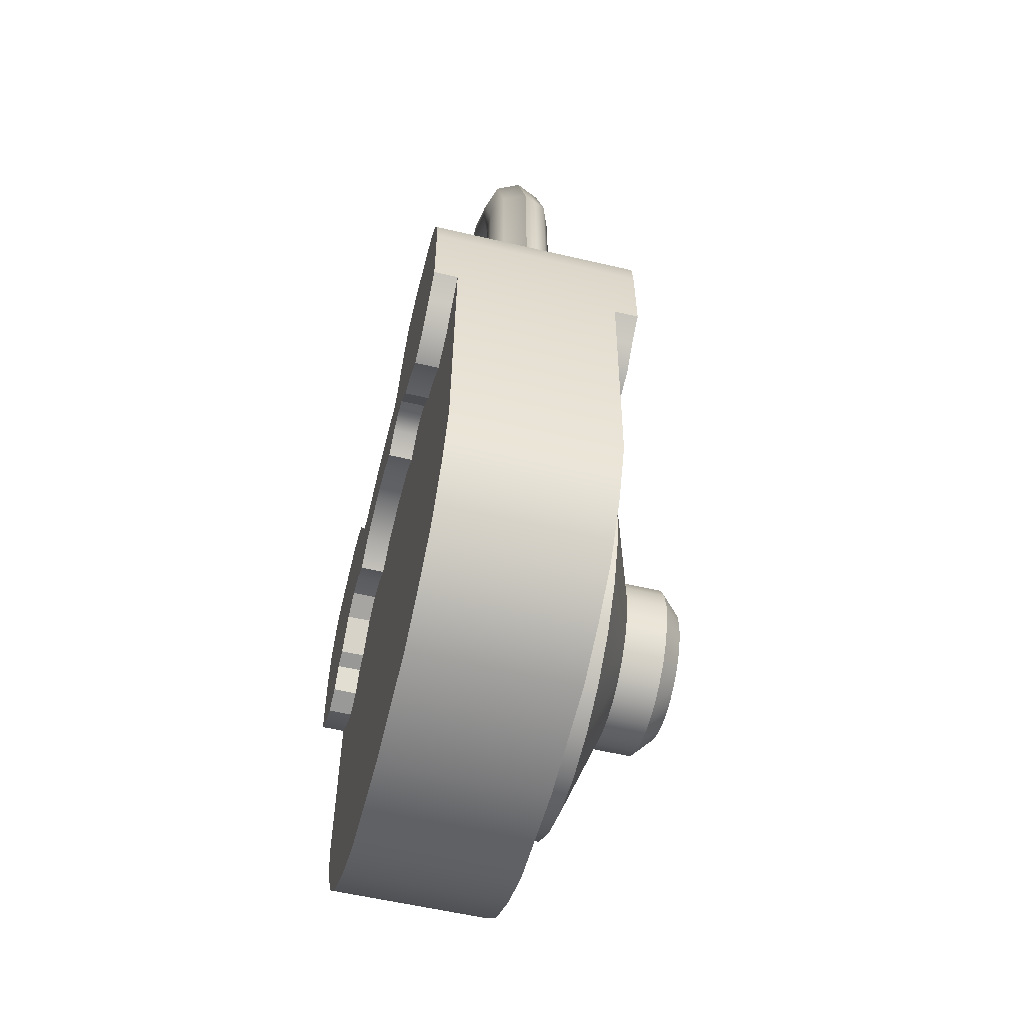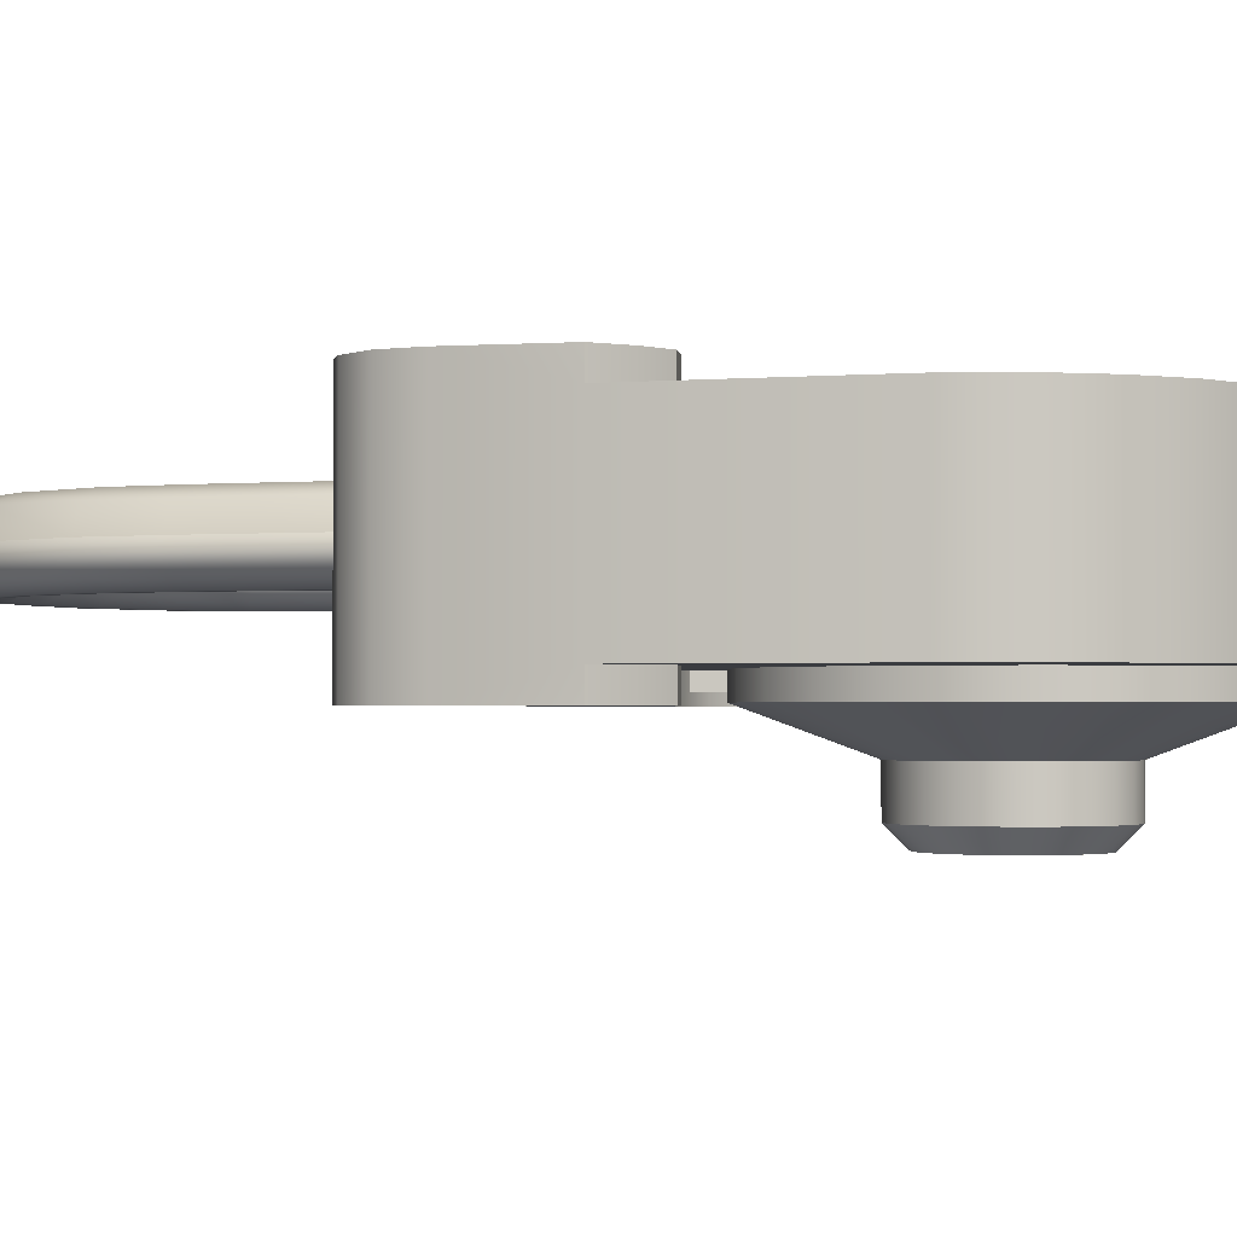
<metadata>
{"format":"obj","ext":"obj","renderer":"f3d","projection":"perspective","resolution":1024,"background":"white","views":[{"elev":-57.2,"azim":76.3,"up":"+Y"},{"elev":-1.6,"azim":-72.4,"up":"+Z"}]}
</metadata>
<code>
o padlock_2
v -0.02037 -0.04616 0.0143
v 0.01835 -0.04641 0.0143
v -0.03757 -0.04791 0.0143
v -0.04078 -0.0701 0.01105
v -0.04066 -0.09806 0.01105
v -0.0388 -0.1052 0.01105
v -0.03472 -0.1119 0.01105
v -0.02977 -0.1169 0.01105
v -0.0226 -0.1211 0.01105
v -0.01555 -0.1238 0.01105
v 4.1e-05 -0.1253 0.01105
v 0.01612 -0.1234 0.01105
v 0.02305 -0.1203 0.01105
v 0.02961 -0.1162 0.01105
v 0.03443 -0.1099 0.01105
v 0.03777 -0.1029 0.01105
v 0.03901 -0.06859 0.01105
v 0.03691 -0.04969 0.0143
v 0.0358 -0.07069 0.01105
v 0.0327 -0.07341 0.01105
v 0.02788 -0.0744 0.01105
v 0.02343 -0.07131 0.01105
v 0.02083 -0.07069 0.01105
v 0.01736 -0.06698 0.01105
v 0.01466 -0.06624 0.01105
v 0.01225 -0.0667 0.01105
v 0.009285 -0.0688 0.01105
v 0.005821 -0.06682 0.01105
v -5.9e-05 -0.06599 0.01105
v -0.006637 -0.06673 0.01105
v -0.0106 -0.06908 0.01105
v -0.01394 -0.06685 0.01105
v -0.01752 -0.06599 0.01105
v -0.02124 -0.0671 0.01105
v -0.02495 -0.07106 0.01105
v -0.02742 -0.07155 0.01105
v -0.02952 -0.07465 0.01105
v -0.03311 -0.07539 0.01105
v -0.03707 -0.07329 0.01105
v -0.02037 -0.04616 -0.0143
v 0.01835 -0.04641 -0.0143
v -0.03757 -0.04791 -0.0143
v -0.04078 -0.0701 -0.01105
v -0.04066 -0.09806 -0.01105
v -0.0388 -0.1052 -0.01105
v -0.03472 -0.1119 -0.01105
v -0.02977 -0.1169 -0.01105
v -0.0226 -0.1211 -0.01105
v -0.01555 -0.1238 -0.01105
v 4.1e-05 -0.1253 -0.01105
v 0.01612 -0.1234 -0.01105
v 0.02305 -0.1203 -0.01105
v 0.02961 -0.1162 -0.01105
v 0.03443 -0.1099 -0.01105
v 0.03777 -0.1029 -0.01105
v 0.03901 -0.06859 -0.01105
v 0.03691 -0.04969 -0.0143
v 0.0358 -0.07069 -0.01105
v 0.0327 -0.07341 -0.01105
v 0.02788 -0.0744 -0.01105
v 0.02343 -0.07131 -0.01105
v 0.02083 -0.07069 -0.01105
v 0.01736 -0.06698 -0.01105
v 0.01466 -0.06624 -0.01105
v 0.01225 -0.0667 -0.01105
v 0.009285 -0.0688 -0.01105
v 0.005821 -0.06682 -0.01105
v -5.9e-05 -0.06599 -0.01105
v -0.006637 -0.06673 -0.01105
v -0.0106 -0.06908 -0.01105
v -0.01394 -0.06685 -0.01105
v -0.01752 -0.06599 -0.01105
v -0.02124 -0.0671 -0.01105
v -0.02495 -0.07106 -0.01105
v -0.02742 -0.07155 -0.01105
v -0.02952 -0.07465 -0.01105
v -0.03311 -0.07539 -0.01105
v -0.03707 -0.07329 -0.01105
v -0.02417 -0.04553 0.0143
v -0.01728 -0.04827 0.0143
v -0.0127 -0.05544 0.0143
v -0.01047 -0.05631 0.0143
v -0.003545 -0.05544 0.0143
v 0.00363 -0.05569 0.0143
v 0.009939 -0.05631 0.0143
v 0.01192 -0.05495 0.0143
v 0.01563 -0.04864 0.0143
v 0.02303 -0.04544 0.0143
v -0.03498 -0.04637 0.0143
v -0.04058 -0.05191 0.0143
v -0.04151 -0.05721 0.0143
v -0.04078 -0.0701 0.0143
v 0.03901 -0.06859 0.0143
v 0.03901 -0.05699 0.0143
v 0.03852 -0.05315 0.0143
v 0.03405 -0.04727 0.0143
v 0.0358 -0.07069 0.0143
v 0.0327 -0.07341 0.0143
v 0.02788 -0.0744 0.0143
v 0.02343 -0.07131 0.0143
v 0.02083 -0.07069 0.0143
v 0.01736 -0.06698 0.0143
v 0.01466 -0.06624 0.0143
v 0.01225 -0.0667 0.0143
v 0.009285 -0.0688 0.0143
v 0.005821 -0.06682 0.0143
v -5.9e-05 -0.06599 0.0143
v -0.006637 -0.06673 0.0143
v -0.0106 -0.06908 0.0143
v -0.01394 -0.06685 0.0143
v -0.01752 -0.06599 0.0143
v -0.02124 -0.0671 0.0143
v -0.02495 -0.07106 0.0143
v -0.02742 -0.07155 0.0143
v -0.02952 -0.07465 0.0143
v -0.03311 -0.07539 0.0143
v -0.03707 -0.07329 0.0143
v -0.02417 -0.04553 -0.0143
v -0.01728 -0.04827 -0.0143
v -0.0127 -0.05544 -0.0143
v -0.01047 -0.05631 -0.0143
v -0.003545 -0.05544 -0.0143
v 0.00363 -0.05569 -0.0143
v 0.009939 -0.05631 -0.0143
v 0.01192 -0.05495 -0.0143
v 0.01563 -0.04864 -0.0143
v 0.02303 -0.04544 -0.0143
v -0.03498 -0.04637 -0.0143
v -0.04058 -0.05191 -0.0143
v -0.04151 -0.05721 -0.0143
v -0.04078 -0.0701 -0.0143
v 0.03901 -0.06859 -0.0143
v 0.03901 -0.05699 -0.0143
v 0.03852 -0.05315 -0.0143
v 0.03405 -0.04727 -0.0143
v 0.0358 -0.07069 -0.0143
v 0.0327 -0.07341 -0.0143
v 0.02788 -0.0744 -0.0143
v 0.02343 -0.07131 -0.0143
v 0.02083 -0.07069 -0.0143
v 0.01736 -0.06698 -0.0143
v 0.01466 -0.06624 -0.0143
v 0.01225 -0.0667 -0.0143
v 0.009285 -0.0688 -0.0143
v 0.005821 -0.06682 -0.0143
v -5.9e-05 -0.06599 -0.0143
v -0.006637 -0.06673 -0.0143
v -0.0106 -0.06908 -0.0143
v -0.01394 -0.06685 -0.0143
v -0.01752 -0.06599 -0.0143
v -0.02124 -0.0671 -0.0143
v -0.02495 -0.07106 -0.0143
v -0.02742 -0.07155 -0.0143
v -0.02952 -0.07465 -0.0143
v -0.03311 -0.07539 -0.0143
v -0.03707 -0.07329 -0.0143
v 0.02303 -0.04544 0
v 0.0276 -0.0462 0.00455
v 0.02437 -0.04566 0.003217
v 0.02268 -0.02443 0
v 0.02722 -0.02443 0.00455
v 0.02401 -0.02443 0.003217
v 0.01984 -0.01511 0
v 0.0239 -0.01283 0.00455
v 0.02103 -0.01444 0.003217
v 0.01513 -0.01004 0
v 0.01778 -0.006229 0.00455
v 0.01591 -0.008923 0.003217
v 0.00935 -0.007194 0
v 0.00935 -0.002752 0.00455
v 0.00935 -0.005893 0.003217
v 4.2e-05 -0.006204 0
v 5.7e-05 -0.001625 0.00455
v 4.7e-05 -0.004863 0.003217
v -0.008488 -0.00707 0
v -0.008488 -0.002627 0.00455
v -0.008488 -0.005769 0.003217
v -0.01517 -0.01041 0
v -0.01794 -0.00667 0.00455
v -0.01598 -0.009315 0.003217
v -0.02025 -0.0161 0
v -0.02398 -0.01345 0.00455
v -0.02134 -0.01532 0.003217
v -0.02297 -0.0229 0
v -0.02762 -0.02256 0.00455
v -0.02433 -0.0228 0.003217
v -0.02408 -0.03091 0
v -0.02861 -0.03091 0.00455
v -0.02541 -0.03091 0.003217
v -0.02937 -0.02242 0.00455
v -0.03399 -0.02208 0
v -0.03263 -0.02218 0.003217
v 0.02914 -0.009896 0
v 0.0251 -0.01216 0.00455
v 0.02796 -0.01056 0.003217
v 0.0185 -0.005099 0.00455
v 0.02159 -0.00166 0
v 0.02068 -0.002667 0.003217
v 0.00935 -0.000802 0.00455
v 0.00935 0.003634 0
v 0.00935 0.002334 0.003217
v 7.1e-05 2.9e-05 0.00455
v 7.1e-05 0.004579 0
v 7.1e-05 0.003246 0.003217
v -0.008488 -0.000815 0.00455
v -0.008488 0.003634 0
v -0.008488 0.002331 0.003217
v -0.01885 -0.005295 0.00455
v -0.02158 -0.001607 0
v -0.02078 -0.002687 0.003217
v -0.02506 -0.01247 0.00455
v -0.02897 -0.01011 0
v -0.02782 -0.0108 0.003217
v 0.02951 -0.04652 0.00455
v 0.03405 -0.04727 0
v 0.03272 -0.04705 0.003217
v 0.02929 -0.02443 0.00455
v 0.0338 -0.02443 0
v 0.03248 -0.02443 0.003217
v -0.03031 -0.03091 0.00455
v -0.03481 -0.03091 0
v -0.03349 -0.03091 0.003217
v -0.03498 -0.04637 0
v -0.03044 -0.04602 0.00455
v -0.03365 -0.04626 0.003217
v -0.02872 -0.04588 0.00455
v -0.02417 -0.04553 0
v -0.0255 -0.04564 0.003217
v 0.0276 -0.0462 -0.00455
v 0.02303 -0.04544 0
v 0.02437 -0.04566 -0.003217
v 0.02722 -0.02443 -0.00455
v 0.02268 -0.02443 0
v 0.02401 -0.02443 -0.003217
v 0.0239 -0.01283 -0.00455
v 0.01984 -0.01511 0
v 0.02103 -0.01444 -0.003217
v 0.01778 -0.006229 -0.00455
v 0.01513 -0.01004 0
v 0.01591 -0.008923 -0.003217
v 0.00935 -0.002752 -0.00455
v 0.00935 -0.007194 0
v 0.00935 -0.005893 -0.003217
v 5.7e-05 -0.001625 -0.00455
v 4.2e-05 -0.006204 0
v 4.7e-05 -0.004863 -0.003217
v -0.008488 -0.002627 -0.00455
v -0.008488 -0.00707 0
v -0.008488 -0.005769 -0.003217
v -0.01794 -0.00667 -0.00455
v -0.01517 -0.01041 0
v -0.01598 -0.009315 -0.003217
v -0.02398 -0.01345 -0.00455
v -0.02025 -0.0161 0
v -0.02134 -0.01532 -0.003217
v -0.02762 -0.02256 -0.00455
v -0.02297 -0.0229 0
v -0.02433 -0.0228 -0.003217
v -0.02861 -0.03091 -0.00455
v -0.02408 -0.03091 0
v -0.02541 -0.03091 -0.003217
v -0.03399 -0.02208 0
v -0.02937 -0.02242 -0.00455
v -0.03263 -0.02218 -0.003217
v 0.0251 -0.01216 -0.00455
v 0.02914 -0.009896 0
v 0.02796 -0.01056 -0.003217
v 0.02159 -0.00166 0
v 0.0185 -0.005099 -0.00455
v 0.02068 -0.002667 -0.003217
v 0.00935 0.003634 0
v 0.00935 -0.000802 -0.00455
v 0.00935 0.002334 -0.003217
v 7.1e-05 0.004579 0
v 7.1e-05 2.9e-05 -0.00455
v 7.1e-05 0.003246 -0.003217
v -0.008488 0.003634 0
v -0.008488 -0.000815 -0.00455
v -0.008488 0.002331 -0.003217
v -0.02158 -0.001607 0
v -0.01885 -0.005295 -0.00455
v -0.02078 -0.002687 -0.003217
v -0.02897 -0.01011 0
v -0.02506 -0.01247 -0.00455
v -0.02782 -0.0108 -0.003217
v 0.03405 -0.04727 0
v 0.02951 -0.04652 -0.00455
v 0.03272 -0.04705 -0.003217
v 0.0338 -0.02443 0
v 0.02929 -0.02443 -0.00455
v 0.03248 -0.02443 -0.003217
v -0.03481 -0.03091 0
v -0.03031 -0.03091 -0.00455
v -0.03349 -0.03091 -0.003217
v -0.03044 -0.04602 -0.00455
v -0.03498 -0.04637 0
v -0.03365 -0.04626 -0.003217
v -0.02417 -0.04553 0
v -0.02872 -0.04588 -0.00455
v -0.0255 -0.04564 -0.003217
v -0.0005 -0.07033 -0.011
v -0.002 -0.06733 -0.011
v -0.0005 -0.07033 -0.013
v -0.002 -0.06733 -0.013
v 0.0005 -0.07033 -0.011
v 0.002 -0.06733 -0.011
v 0.0005 -0.07033 -0.013
v 0.002 -0.06733 -0.013
f 132 133 56
f 128 42 3 89
f 11 50 51 12
f 10 11 12 9
f 38 5 37
f 17 94 93
f 39 117 92 4
f 59 58 55
f 62 74 70 66
f 54 45 44 55
f 13 12 51 52
f 13 52 53 14
f 14 53 54 15
f 15 54 55 16
f 10 49 50 11
f 119 40 1 80
f 5 44 45 6
f 16 55 56 17
f 6 45 46 7
f 92 91 4
f 7 46 47 8
f 8 47 48 9
f 9 48 49 10
f 118 79 1 40
f 89 3 116 115
f 94 17 56 133
f 9 12 13 8
f 17 93 97 19
f 8 13 14 7
f 19 97 98 20
f 6 15 16 5
f 20 98 99 21
f 21 99 100 22
f 90 3 42 129
f 22 100 101 23
f 23 101 102 24
f 24 102 103 25
f 25 103 104 26
f 26 104 105 27
f 27 105 106 28
f 5 39 4
f 28 106 107 29
f 29 107 108 30
f 21 16 20
f 30 108 109 31
f 7 14 15 6
f 31 109 110 32
f 5 16 21 37
f 32 110 111 33
f 33 111 112 34
f 34 112 113 35
f 35 113 114 36
f 36 114 115 37
f 37 115 116 38
f 38 116 117 39
f 118 130 129 128
f 58 136 132 56
f 59 137 136 58
f 91 90 129 130
f 60 138 137 59
f 4 91 130 43
f 61 139 138 60
f 43 130 131
f 62 140 139 61
f 78 44 43
f 63 141 140 62
f 48 51 50 49
f 64 142 141 63
f 65 143 142 64
f 66 144 143 65
f 67 145 144 66
f 68 146 145 67
f 69 147 146 68
f 126 125 86 87
f 76 44 77
f 70 148 147 69
f 55 60 59
f 71 149 148 70
f 121 120 81 82
f 53 46 45 54
f 72 150 149 71
f 124 123 84 85
f 55 44 76 60
f 73 151 150 72
f 74 152 151 73
f 122 121 82 83
f 75 153 152 74
f 76 154 153 75
f 4 43 44 5
f 77 155 154 76
f 78 156 155 77
f 125 124 85 86
f 43 131 156 78
f 95 94 133 134
f 123 122 83 84
f 18 95 134 57
f 2 41 126 87
f 135 127 88 96
f 120 119 80 81
f 135 96 18 57
f 118 128 89 79
f 127 41 2 88
f 124 125 142 143
f 125 126 141 142
f 126 41 140 141
f 41 127 139 140
f 127 135 137 139
f 135 57 136 137
f 57 134 136
f 134 133 132 136
f 137 138 139
f 130 118 131
f 131 118 153 156
f 153 154 155 156
f 153 118 40 152
f 40 119 151 152
f 119 120 150 151
f 120 121 149 150
f 121 147 148 149
f 147 121 122 146
f 122 123 145 146
f 123 124 143 144 145
f 129 42 128
f 60 76 74 62
f 77 44 78
f 52 47 46 53
f 58 56 55
f 60 62 61
f 76 75 74
f 74 73 71 70
f 73 72 71
f 70 69 67 66
f 69 68 67
f 66 65 63 62
f 65 64 63
f 47 52 51 48
f 39 5 38
f 20 16 19
f 21 27 31 37
f 27 28 30 31
f 27 23 24 26
f 31 35 37
f 21 22 23
f 23 27 21
f 24 25 26
f 28 29 30
f 35 31 32 34
f 32 33 34
f 35 36 37
f 19 16 17
f 3 90 117 116
f 90 91 92 117
f 115 114 89
f 113 112 79 89
f 112 111 1 79
f 114 113 89
f 111 80 1
f 80 111 110 81
f 110 109 82 81
f 109 108 83 82
f 108 107 84 83
f 107 106 84
f 106 104 85 84
f 104 106 105
f 104 103 86 85
f 103 102 87 86
f 102 101 2 87
f 101 100 88 2
f 100 99 96 88
f 99 98 18 96
f 98 97 95 18
f 97 93 94 95
f 169 242 239 166
f 293 259 299 295
f 166 239 236 163
f 218 289 266 193
f 211 190 185 182
f 199 202 173 170
f 172 245 242 169
f 196 198 201 199
f 175 248 245 172
f 178 251 248 175
f 199 201 204 202
f 181 254 251 178
f 184 257 254 181
f 202 204 207 205
f 220 224 226 188
f 221 292 296 223
f 205 207 210 208
f 229 232 290 287
f 208 210 213 211
f 187 189 228 227
f 191 262 292 221
f 190 220 188 185
f 202 205 176 173
f 193 266 268 197
f 263 256 259 293
f 187 260 257 184
f 163 236 233 160
f 253 256 263 284
f 217 194 164 161
f 214 217 161 158
f 232 235 265 290
f 157 159 162 160
f 159 158 161 162
f 160 162 165 163
f 162 161 164 165
f 163 165 168 166
f 165 164 167 168
f 166 168 171 169
f 168 167 170 171
f 169 171 174 172
f 171 170 173 174
f 172 174 177 175
f 174 173 176 177
f 175 177 180 178
f 177 176 179 180
f 178 180 183 181
f 180 179 182 183
f 181 183 186 184
f 183 182 185 186
f 184 186 189 187
f 186 185 188 189
f 189 188 226 228
f 220 222 225 224
f 194 195 198 196
f 195 193 197 198
f 198 197 200 201
f 268 270 273 271
f 269 238 241 272
f 241 244 275 272
f 201 200 203 204
f 271 273 276 274
f 204 203 206 207
f 274 276 279 277
f 207 206 209 210
f 277 279 282 280
f 210 209 212 213
f 280 282 285 283
f 213 212 191 192
f 283 285 264 262
f 216 215 218 219
f 286 288 291 289
f 217 219 195 194
f 219 218 193 195
f 190 192 222 220
f 192 191 221 222
f 222 221 223 225
f 259 261 300 299
f 229 231 234 232
f 231 230 233 234
f 232 234 237 235
f 234 233 236 237
f 235 237 240 238
f 237 236 239 240
f 238 240 243 241
f 240 239 242 243
f 241 243 246 244
f 243 242 245 246
f 244 246 249 247
f 246 245 248 249
f 247 249 252 250
f 249 248 251 252
f 250 252 255 253
f 252 251 254 255
f 253 255 258 256
f 255 254 257 258
f 256 258 261 259
f 258 257 260 261
f 261 260 298 300
f 292 294 297 296
f 266 267 270 268
f 267 265 269 270
f 270 269 272 273
f 197 268 271 200
f 244 247 278 275
f 196 199 170 167
f 273 272 275 276
f 200 271 274 203
f 276 275 278 279
f 203 274 277 206
f 279 278 281 282
f 206 277 280 209
f 282 281 284 285
f 209 280 283 212
f 285 284 263 264
f 212 283 262 191
f 288 287 290 291
f 215 286 289 218
f 289 291 267 266
f 291 290 265 267
f 262 264 294 292
f 264 263 293 294
f 294 293 295 297
f 227 298 260 187
f 160 233 230 157
f 214 216 219 217
f 211 213 192 190
f 194 196 167 164
f 265 235 238 269
f 247 250 281 278
f 250 253 284 281
f 208 211 182 179
f 205 208 179 176
f 301 302 304 303
f 303 304 308 307
f 307 308 306 305
f 303 307 305 301
f 308 304 302 306
o knob_1
v 0.01111 -0.09918 -0.019
v 0.009958 -0.102 -0.019
v 0.008129 -0.1043 -0.019
v 0.005746 -0.1062 -0.019
v 0.002971 -0.1073 -0.019
v 0.0115 -0.0962 -0.019
v 0.002971 -0.08509 -0.019
v 0.005746 -0.08624 -0.019
v 0.008129 -0.08806 -0.019
v 0.009958 -0.09045 -0.019
v 0.01111 -0.09322 -0.019
v -8e-06 -0.1077 -0.019
v -0.002986 -0.1073 -0.019
v -0.005761 -0.1062 -0.019
v -0.008144 -0.1043 -0.019
v -0.009973 -0.102 -0.019
v -0.01112 -0.09918 -0.019
v -0.01151 -0.0962 -0.019
v -8e-06 -0.08469 -0.019
v -0.01112 -0.09322 -0.019
v -0.009973 -0.09045 -0.019
v -0.008144 -0.08806 -0.019
v -0.005761 -0.08624 -0.019
v -0.002986 -0.08509 -0.019
v -0.02501 -0.0962 -0.011
v -0.02416 -0.1027 -0.011
v 0.006463 -0.07205 -0.011
v -8e-06 -0.0712 -0.011
v 0.02414 -0.1027 -0.011
v 0.02499 -0.0962 -0.011
v -8e-06 -0.1212 -0.011
v 0.006463 -0.1203 -0.011
v 0.01249 -0.1179 -0.011
v 0.01767 -0.1139 -0.011
v 0.02164 -0.1087 -0.011
v 0.01249 -0.07455 -0.011
v 0.01767 -0.07852 -0.011
v 0.02164 -0.0837 -0.011
v 0.02414 -0.08973 -0.011
v -0.02416 -0.08973 -0.011
v -0.02166 -0.0837 -0.011
v -0.01768 -0.07852 -0.011
v -0.01251 -0.07455 -0.011
v -0.006478 -0.07205 -0.011
v -0.006478 -0.1203 -0.011
v -0.01251 -0.1179 -0.011
v -0.01768 -0.1139 -0.011
v -0.02166 -0.1087 -0.011
v -0.02501 -0.0962 -0.014
v -0.02416 -0.1027 -0.014
v 0.006463 -0.07205 -0.014
v -8e-06 -0.0712 -0.014
v 0.02414 -0.1027 -0.014
v 0.02499 -0.0962 -0.014
v -8e-06 -0.1212 -0.014
v 0.006463 -0.1203 -0.014
v 0.01249 -0.1179 -0.014
v 0.01767 -0.1139 -0.014
v 0.02164 -0.1087 -0.014
v 0.01249 -0.07455 -0.014
v 0.01767 -0.07852 -0.014
v 0.02164 -0.0837 -0.014
v 0.02414 -0.08973 -0.014
v -0.02416 -0.08973 -0.014
v -0.02166 -0.0837 -0.014
v -0.01768 -0.07852 -0.014
v -0.01251 -0.07455 -0.014
v -0.006478 -0.07205 -0.014
v -0.006478 -0.1203 -0.014
v -0.01251 -0.1179 -0.014
v -0.01768 -0.1139 -0.014
v -0.02166 -0.1087 -0.014
v -0.008993 -0.0962 -0.027
v -0.01151 -0.0962 -0.0245
v -0.01112 -0.09918 -0.0245
v -0.008687 -0.09853 -0.027
v 0.002318 -0.08752 -0.027
v 0.002971 -0.08509 -0.0245
v -8e-06 -0.08469 -0.0245
v -8e-06 -0.08722 -0.027
v 0.008671 -0.09853 -0.027
v 0.01111 -0.09918 -0.0245
v 0.0115 -0.0962 -0.0245
v 0.008978 -0.0962 -0.027
v -8e-06 -0.1052 -0.027
v -8e-06 -0.1077 -0.0245
v 0.002971 -0.1073 -0.0245
v 0.002318 -0.1049 -0.027
v 0.005746 -0.1062 -0.0245
v 0.004485 -0.104 -0.027
v 0.008129 -0.1043 -0.0245
v 0.006346 -0.1026 -0.027
v 0.009958 -0.102 -0.0245
v 0.007774 -0.1007 -0.027
v 0.004485 -0.08842 -0.027
v 0.005746 -0.08624 -0.0245
v 0.006346 -0.08985 -0.027
v 0.008129 -0.08806 -0.0245
v 0.007774 -0.09171 -0.027
v 0.009958 -0.09045 -0.0245
v 0.008671 -0.09388 -0.027
v 0.01111 -0.09322 -0.0245
v -0.008687 -0.09388 -0.027
v -0.01112 -0.09322 -0.0245
v -0.007789 -0.09171 -0.027
v -0.009973 -0.09045 -0.0245
v -0.006361 -0.08985 -0.027
v -0.008144 -0.08806 -0.0245
v -0.0045 -0.08842 -0.027
v -0.005761 -0.08624 -0.0245
v -0.002333 -0.08752 -0.027
v -0.002986 -0.08509 -0.0245
v -0.002333 -0.1049 -0.027
v -0.002986 -0.1073 -0.0245
v -0.0045 -0.104 -0.027
v -0.005761 -0.1062 -0.0245
v -0.006361 -0.1026 -0.027
v -0.008144 -0.1043 -0.0245
v -0.007789 -0.1007 -0.027
v -0.009973 -0.102 -0.0245
f 325 383 428 324
f 360 336 335 359
f 374 350 351 375
f 368 344 345 369
f 362 338 337 361
f 375 351 352 376
f 369 345 346 370
f 364 340 339 363
f 376 352 336 360
f 370 346 347 371
f 365 341 340 364
f 363 339 353 377
f 371 347 338 362
f 366 342 341 365
f 377 353 354 378
f 357 333 348 372
f 367 343 342 366
f 378 354 355 379
f 372 348 349 373
f 361 337 343 367
f 379 355 356 380
f 358 334 333 357
f 373 349 350 374
f 359 335 344 368
f 380 356 334 358
f 325 358 357 326
f 327 360 359 315
f 314 362 361 309
f 313 364 363 320
f 312 365 364 313
f 311 366 365 312
f 310 367 366 311
f 309 361 367 310
f 315 359 368 316
f 316 368 369 317
f 317 369 370 318
f 318 370 371 319
f 319 371 362 314
f 326 357 372 328
f 328 372 373 329
f 329 373 374 330
f 330 374 375 331
f 331 375 376 332
f 332 376 360 327
f 320 363 377 321
f 321 377 378 322
f 322 378 379 323
f 323 379 380 324
f 324 380 358 325
f 328 412 382 326
f 317 406 404 316
f 324 428 426 323
f 330 416 414 329
f 314 391 410 319
f 381 411 413 415 417 419 388 385 403 405 407 409 392 389 402 400 398 396 393 421 423 425 427 384
f 331 418 416 330
f 327 387 420 332
f 315 386 387 327
f 316 404 386 315
f 332 420 418 331
f 318 408 406 317
f 310 401 390 309
f 322 424 422 321
f 319 410 408 318
f 321 422 394 320
f 309 390 391 314
f 329 414 412 328
f 312 397 399 311
f 313 395 397 312
f 320 394 395 313
f 311 399 401 310
f 323 426 424 322
f 382 381 384 383
f 386 385 388 387
f 390 389 392 391
f 394 393 396 395
f 395 396 398 397
f 397 398 400 399
f 399 400 402 401
f 401 402 389 390
f 404 403 385 386
f 406 405 403 404
f 408 407 405 406
f 410 409 407 408
f 391 392 409 410
f 412 411 381 382
f 414 413 411 412
f 416 415 413 414
f 418 417 415 416
f 420 419 417 418
f 387 388 419 420
f 422 421 393 394
f 424 423 421 422
f 426 425 423 424
f 428 427 425 426
f 383 384 427 428
f 326 382 383 325

</code>
